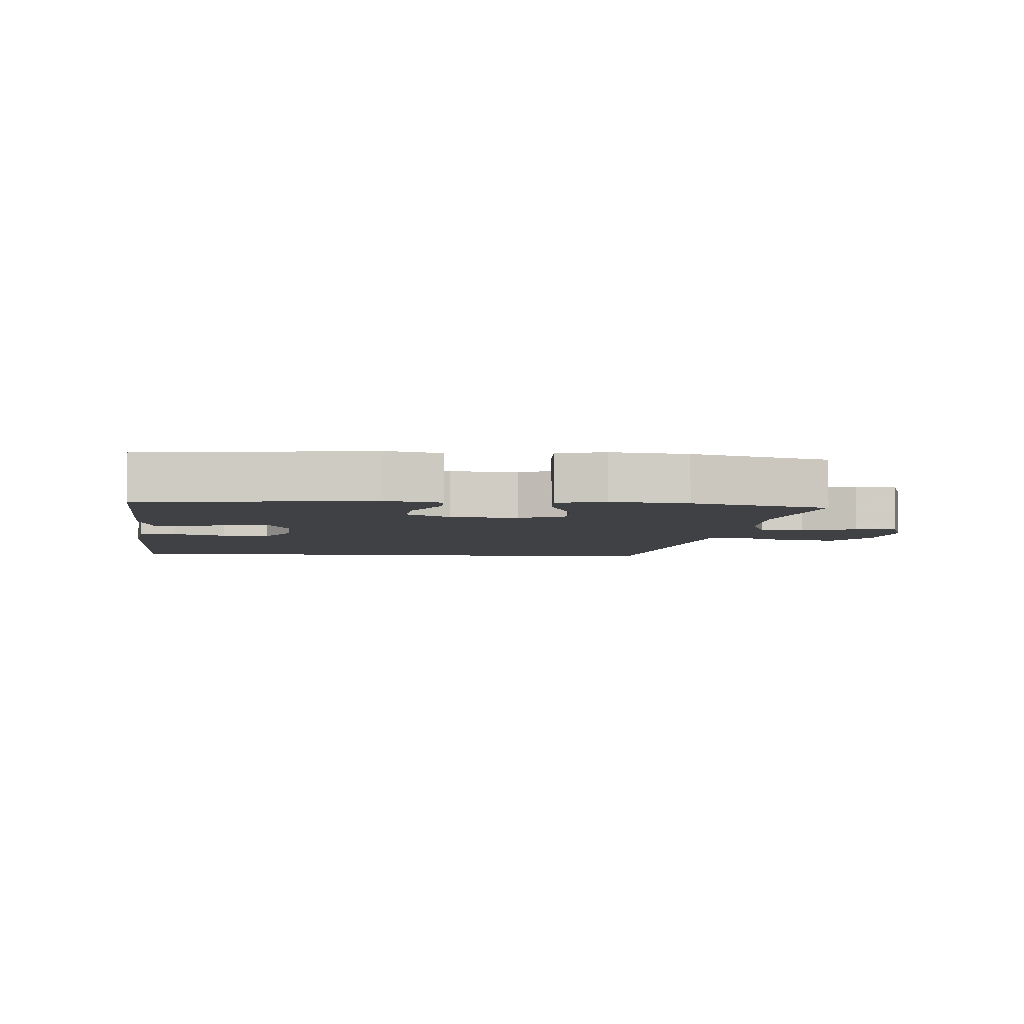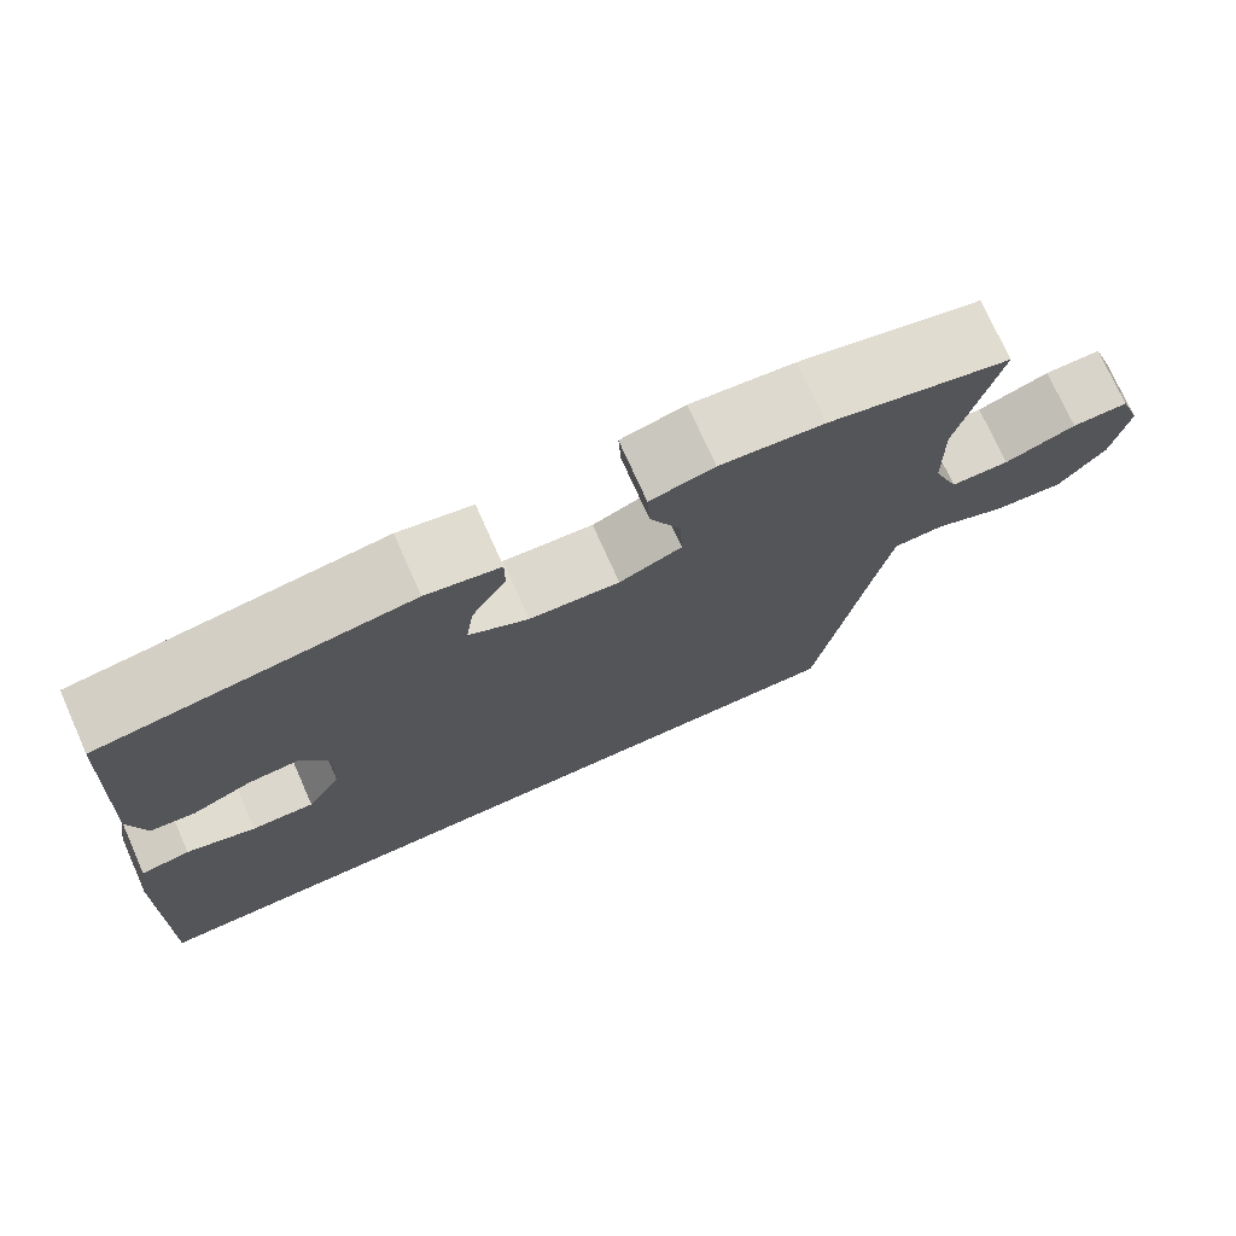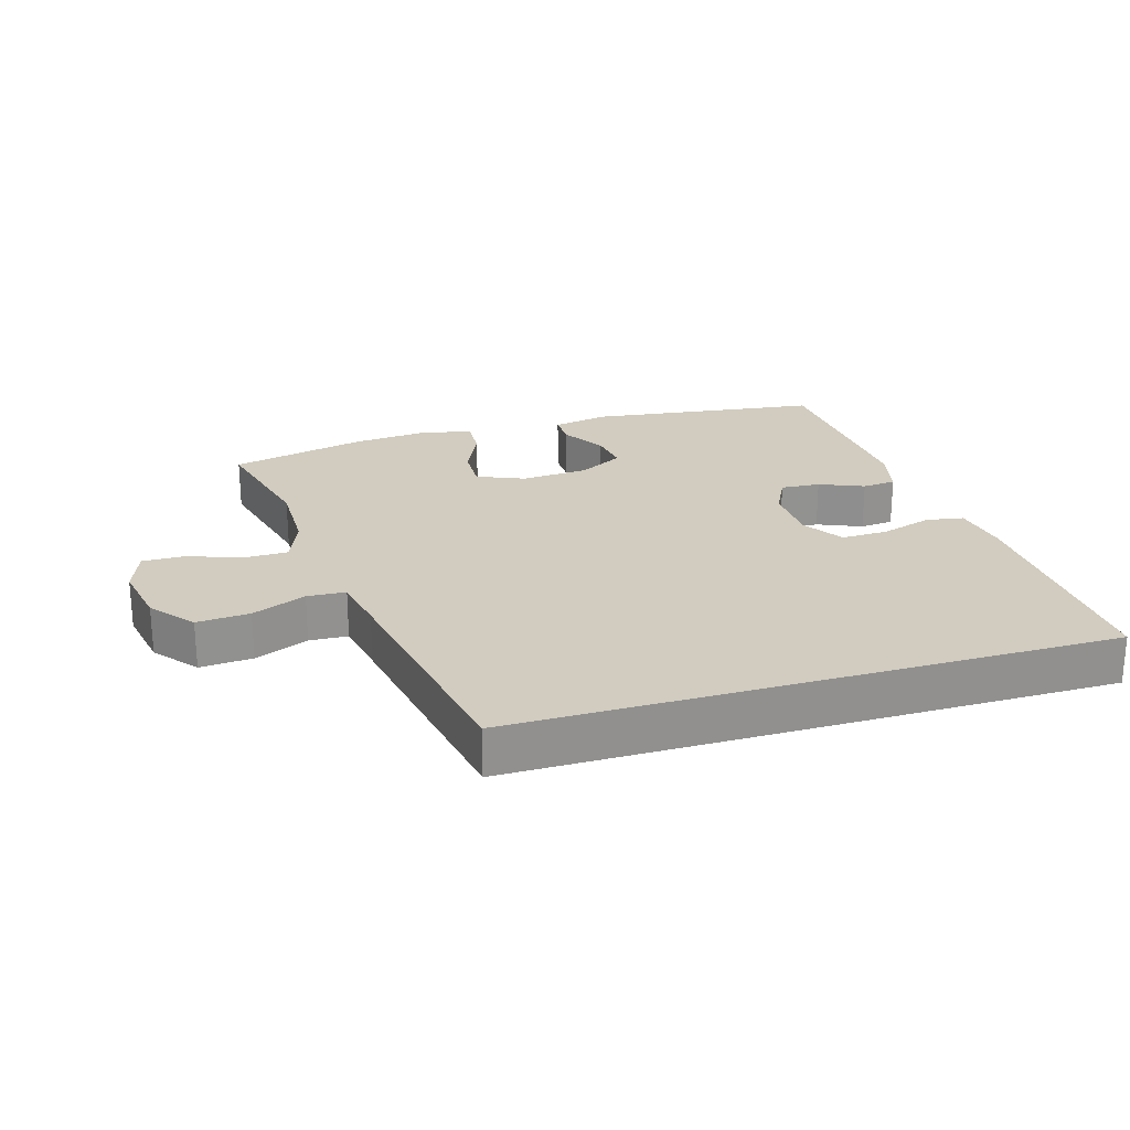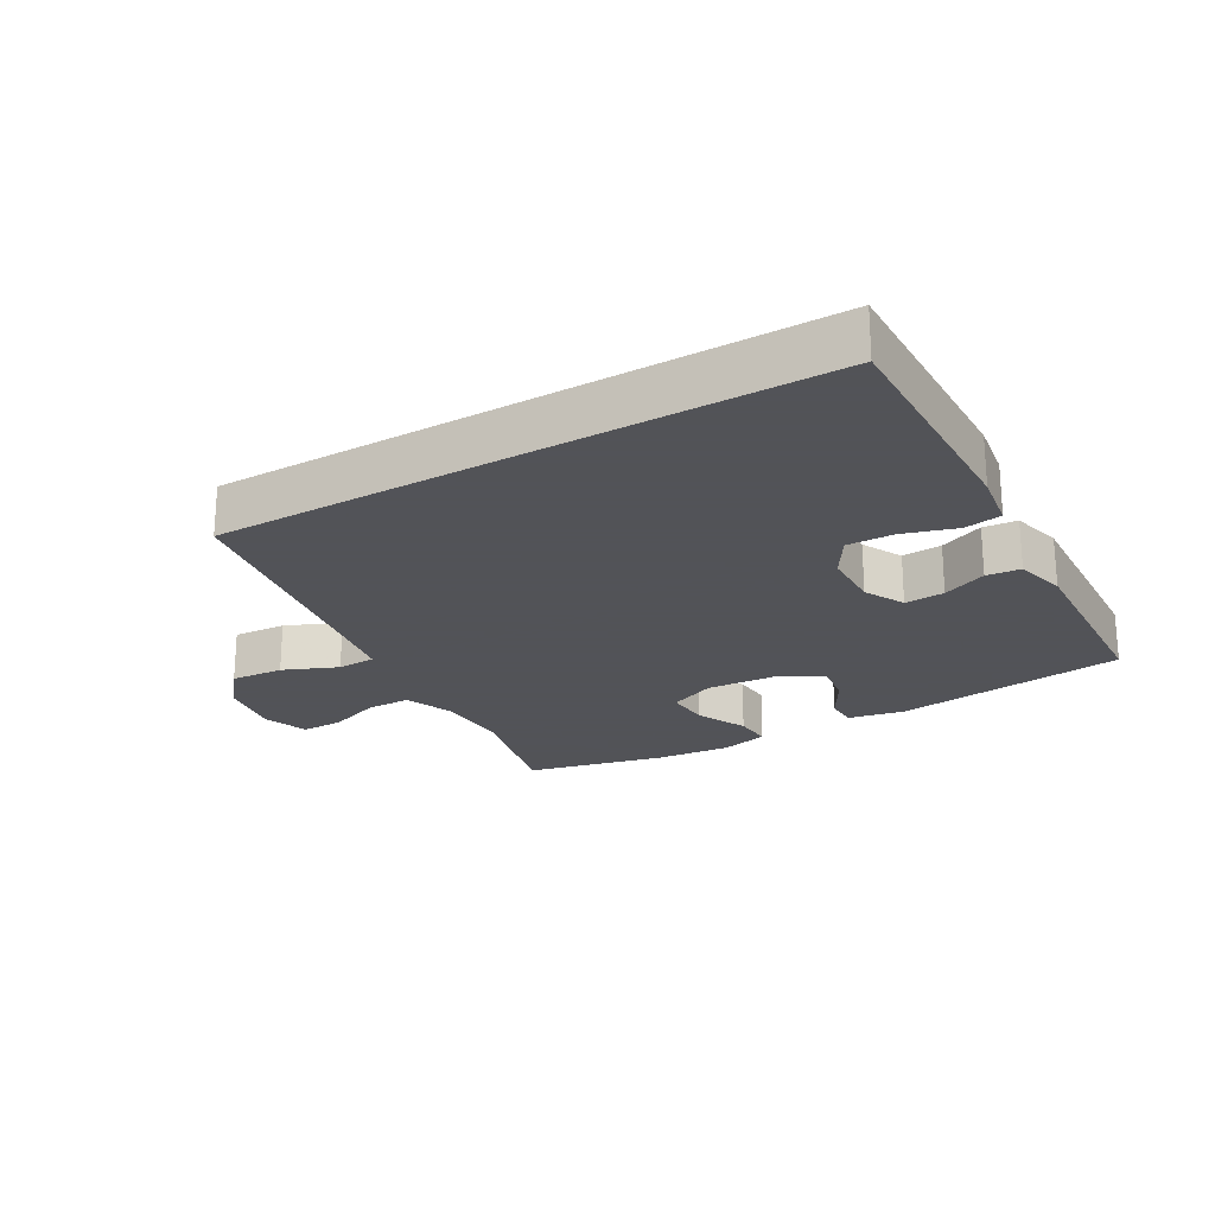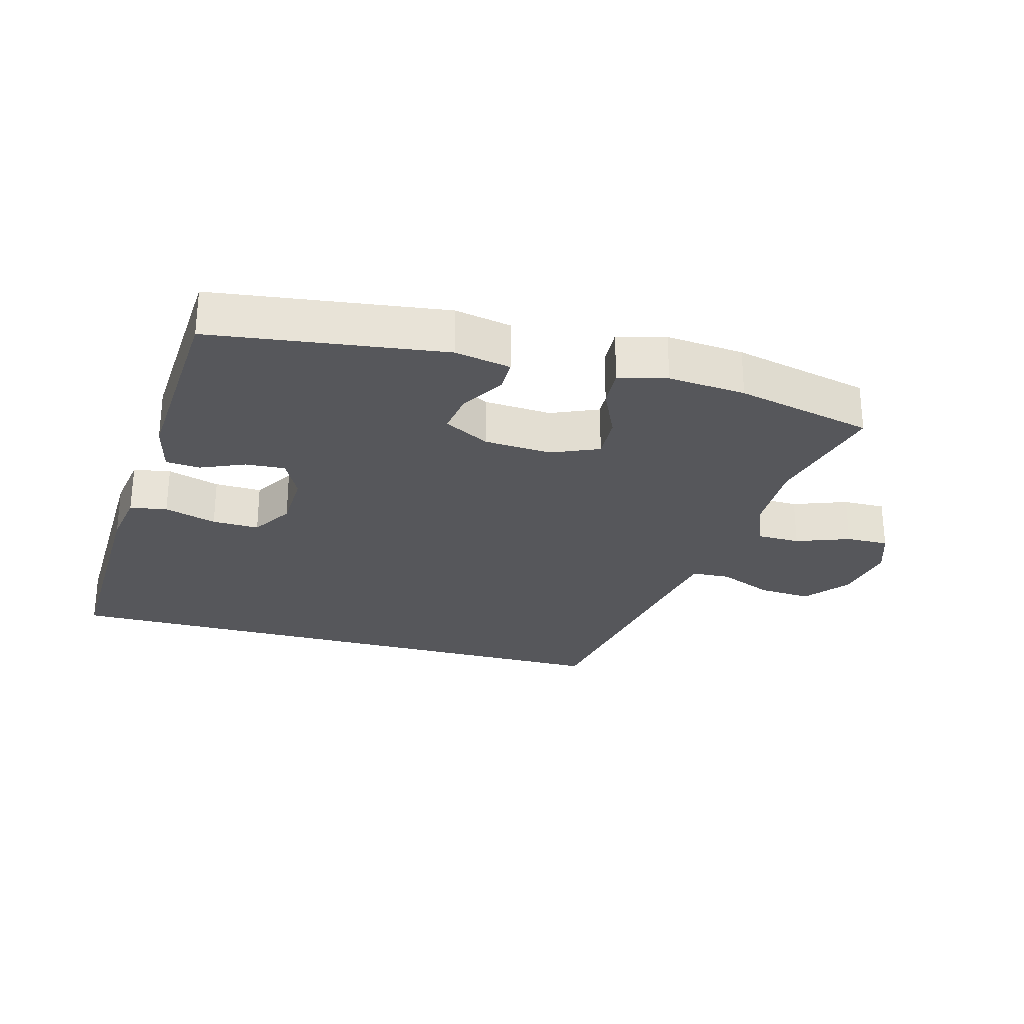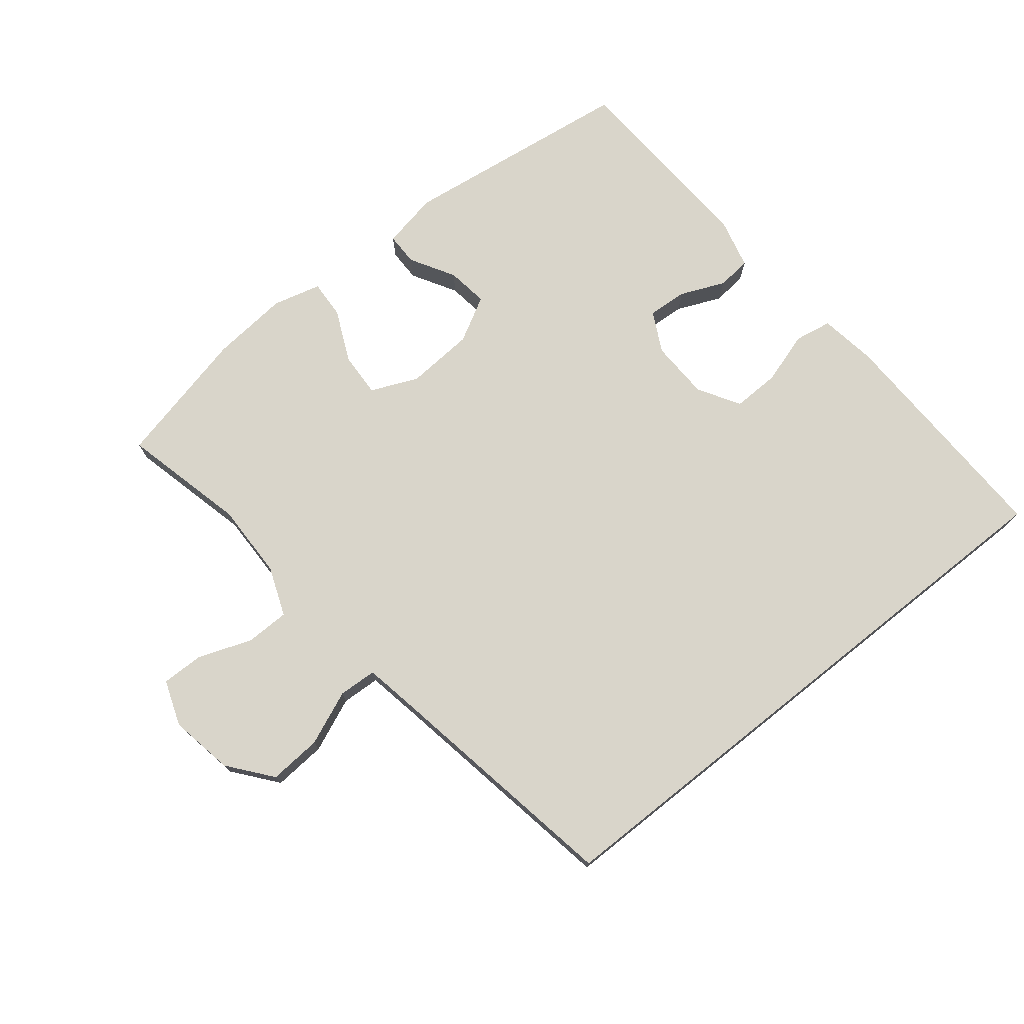
<metadata>
{"format":"obj","ext":"obj","renderer":"f3d","projection":"perspective","resolution":1024,"background":"white","views":[{"elev":-5.4,"azim":-4.8,"up":"+Y"},{"elev":74.3,"azim":-24.1,"up":"+Z"},{"elev":23.9,"azim":163.2,"up":"+Y"},{"elev":-22.5,"azim":-149.6,"up":"+Y"},{"elev":-27.2,"azim":-15.2,"up":"+Y"},{"elev":74.6,"azim":141.4,"up":"+Y"}]}
</metadata>
<code>
v -0.5 0.07 0.5
v -0.143 0.07 0.547
v -0.057 0.07 0.53
v -0.057 0.07 0.48
v -0.097 0.07 0.412
v -0.106 0.07 0.349
v -0.037 0.07 0.311
v 0.067 0.07 0.304
v 0.139 0.07 0.335
v 0.136 0.07 0.403
v 0.1 0.07 0.482
v 0.097 0.07 0.541
v 0.171 0.07 0.56
v 0.29 0.07 0.549
v 0.5 0.07 0.5
v 0.454 0.07 0.311
v 0.456 0.07 0.194
v 0.485 0.07 0.119
v 0.552 0.07 0.118
v 0.634 0.07 0.148
v 0.699 0.07 0.149
v 0.724 0.07 0.079
v 0.706 0.07 -0.019
v 0.653 0.07 -0.085
v 0.572 0.07 -0.079
v 0.489 0.07 -0.044
v 0.43 0.07 -0.047
v 0.414 0.07 -0.134
v 0.35 0.07 -0.5
v -0.562 0.07 -0.5
v -0.552 0.07 -0.139
v -0.538 0.07 -0.052
v -0.481 0.07 -0.042
v -0.401 0.07 -0.067
v -0.329 0.07 -0.069
v -0.29 0.07 -0.006
v -0.287 0.07 0.085
v -0.318 0.07 0.147
v -0.379 0.07 0.143
v -0.447 0.07 0.114
v -0.499 0.07 0.119
v -0.518 0.07 0.197
v -0.5 0 0.5
v -0.143 0 0.547
v -0.057 0 0.53
v -0.057 0 0.48
v -0.097 0 0.412
v -0.106 0 0.349
v -0.037 0 0.311
v 0.067 0 0.304
v 0.139 0 0.335
v 0.136 0 0.403
v 0.1 0 0.482
v 0.097 0 0.541
v 0.171 0 0.56
v 0.29 0 0.549
v 0.5 0 0.5
v 0.454 0 0.311
v 0.456 0 0.194
v 0.485 0 0.119
v 0.552 0 0.118
v 0.634 0 0.148
v 0.699 0 0.149
v 0.724 0 0.079
v 0.706 0 -0.019
v 0.653 0 -0.085
v 0.572 0 -0.079
v 0.489 0 -0.044
v 0.43 0 -0.047
v 0.414 0 -0.134
v 0.35 0 -0.5
v -0.562 0 -0.5
v -0.552 0 -0.139
v -0.538 0 -0.052
v -0.481 0 -0.042
v -0.401 0 -0.067
v -0.329 0 -0.069
v -0.29 0 -0.006
v -0.287 0 0.085
v -0.318 0 0.147
v -0.379 0 0.143
v -0.447 0 0.114
v -0.499 0 0.119
v -0.518 0 0.197
f 39 40 41 42
f 38 39 42 1
f 31 32 33 34
f 31 34 35
f 28 29 30 31
f 27 28 31 35
f 26 27 35 36
f 24 25 26
f 23 24 26
f 19 20 21 22
f 18 19 22 23
f 13 14 15 16
f 13 16 17
f 10 11 12 13
f 9 10 13 17
f 8 9 17 18
f 2 3 4 5
f 38 1 2 5
f 37 38 5 6
f 7 8 18 23
f 7 23 26 36
f 6 7 36 37
f 84 83 82 81
f 43 84 81 80
f 76 75 74 73
f 77 76 73
f 73 72 71 70
f 77 73 70 69
f 78 77 69 68
f 68 67 66
f 68 66 65
f 64 63 62 61
f 65 64 61 60
f 58 57 56 55
f 59 58 55
f 55 54 53 52
f 59 55 52 51
f 60 59 51 50
f 47 46 45 44
f 47 44 43 80
f 48 47 80 79
f 65 60 50 49
f 78 68 65 49
f 79 78 49 48
f 1 43 44 2
f 2 44 45 3
f 3 45 46 4
f 4 46 47 5
f 5 47 48 6
f 6 48 49 7
f 7 49 50 8
f 8 50 51 9
f 9 51 52 10
f 10 52 53 11
f 11 53 54 12
f 12 54 55 13
f 13 55 56 14
f 14 56 57 15
f 15 57 58 16
f 16 58 59 17
f 17 59 60 18
f 18 60 61 19
f 19 61 62 20
f 20 62 63 21
f 21 63 64 22
f 22 64 65 23
f 23 65 66 24
f 24 66 67 25
f 25 67 68 26
f 26 68 69 27
f 27 69 70 28
f 28 70 71 29
f 29 71 72 30
f 30 72 73 31
f 31 73 74 32
f 32 74 75 33
f 33 75 76 34
f 34 76 77 35
f 35 77 78 36
f 36 78 79 37
f 37 79 80 38
f 38 80 81 39
f 39 81 82 40
f 40 82 83 41
f 41 83 84 42
f 42 84 43 1

</code>
